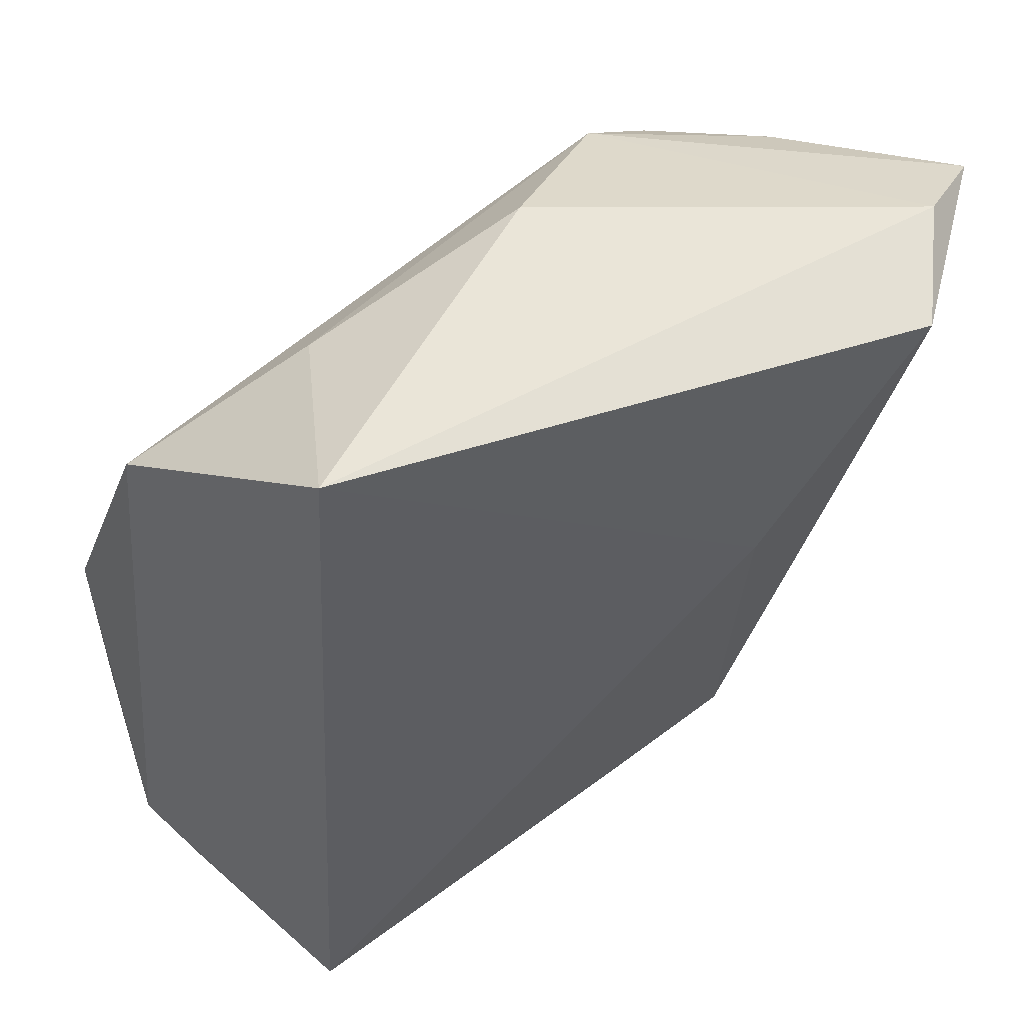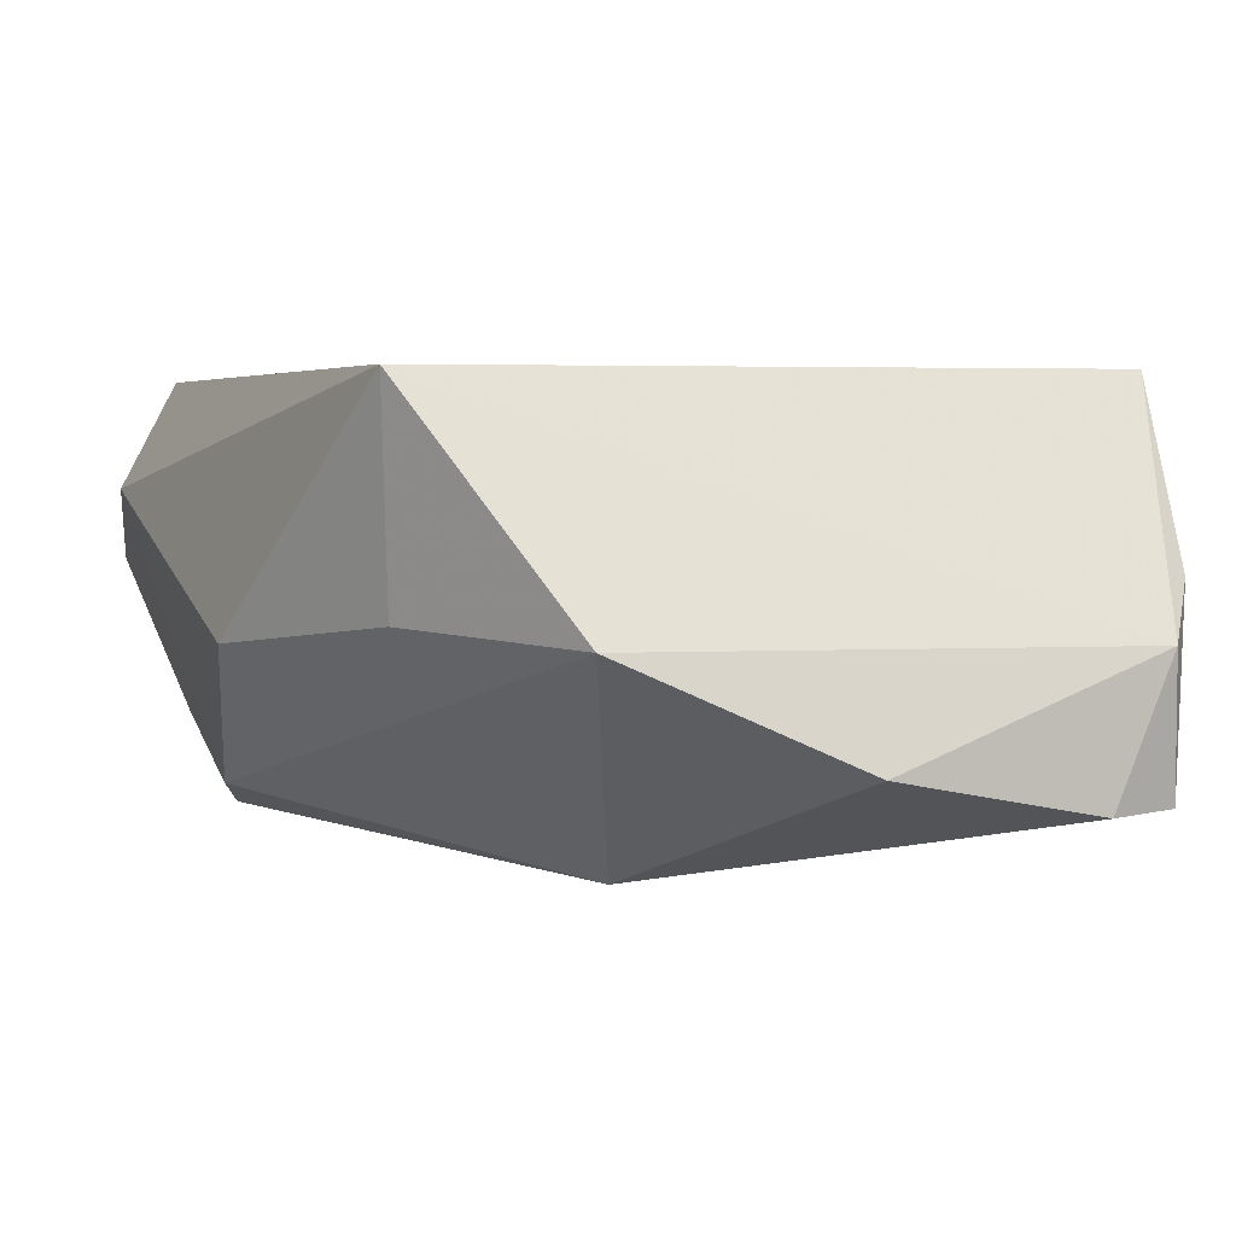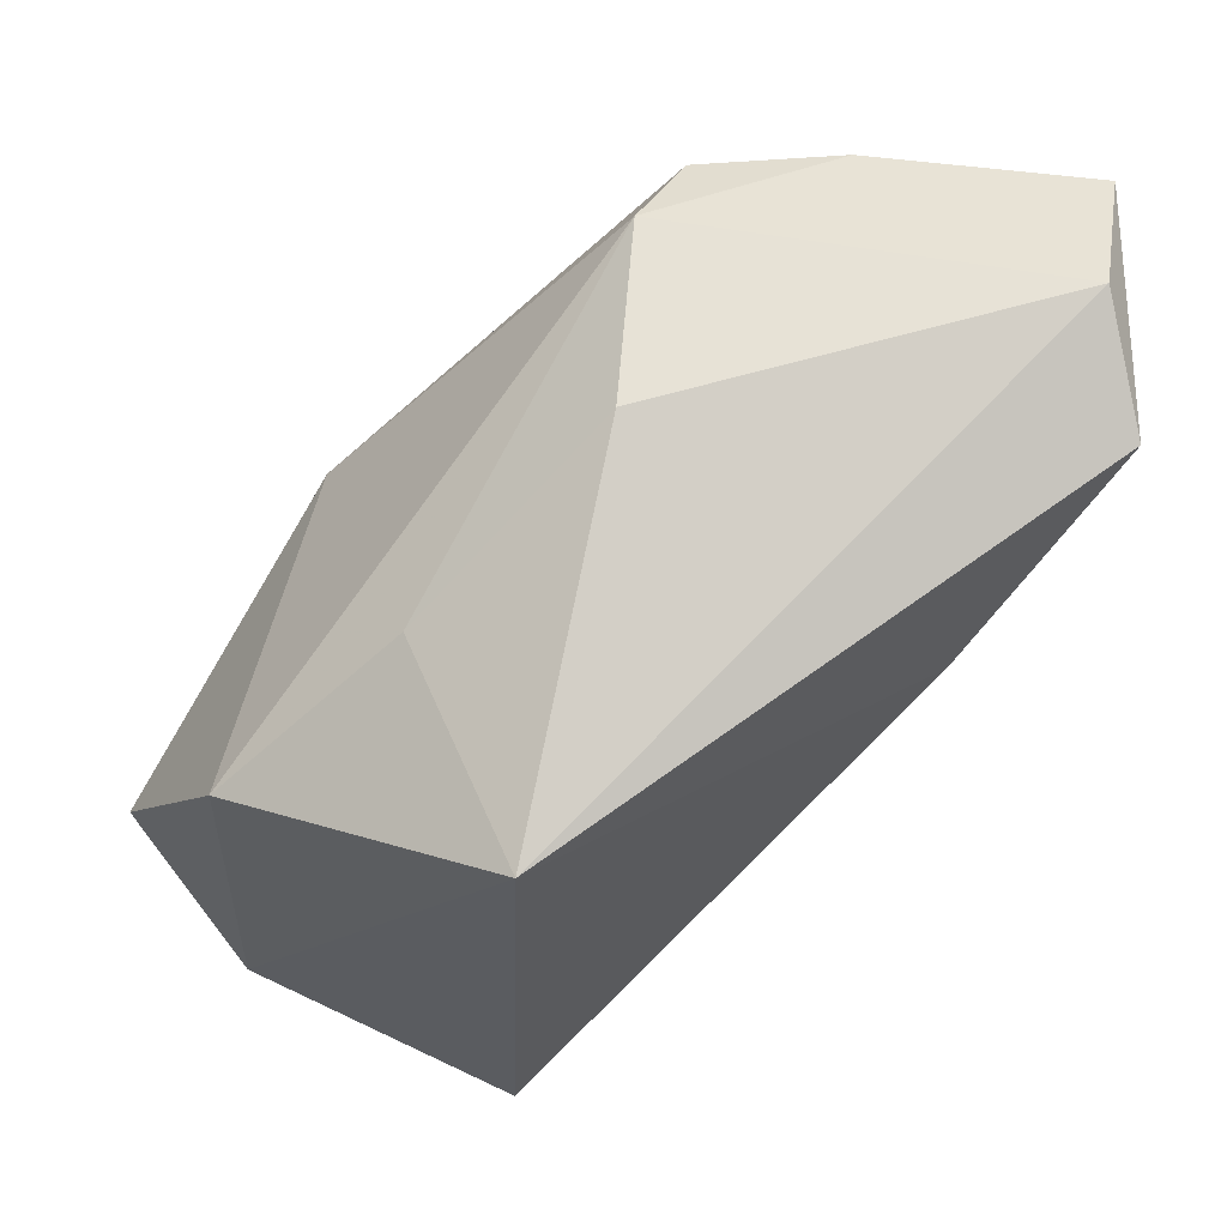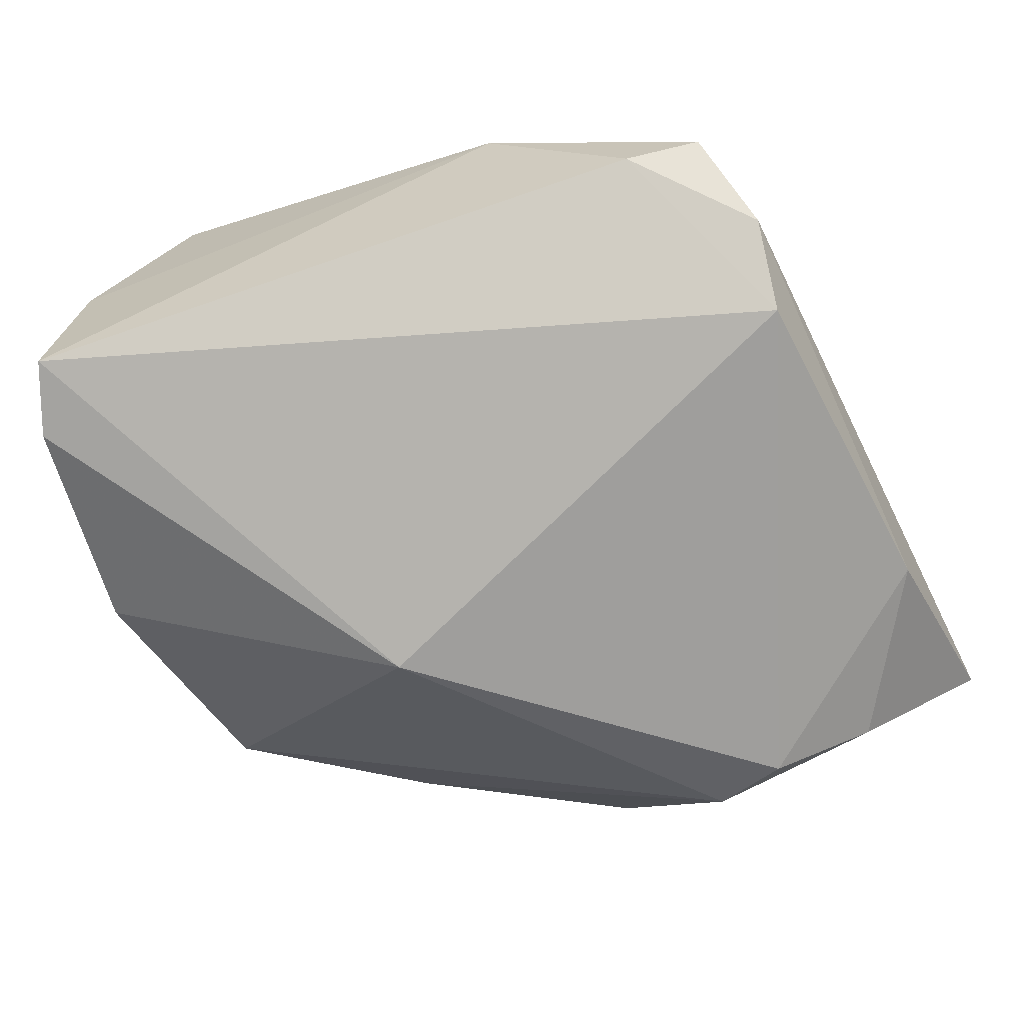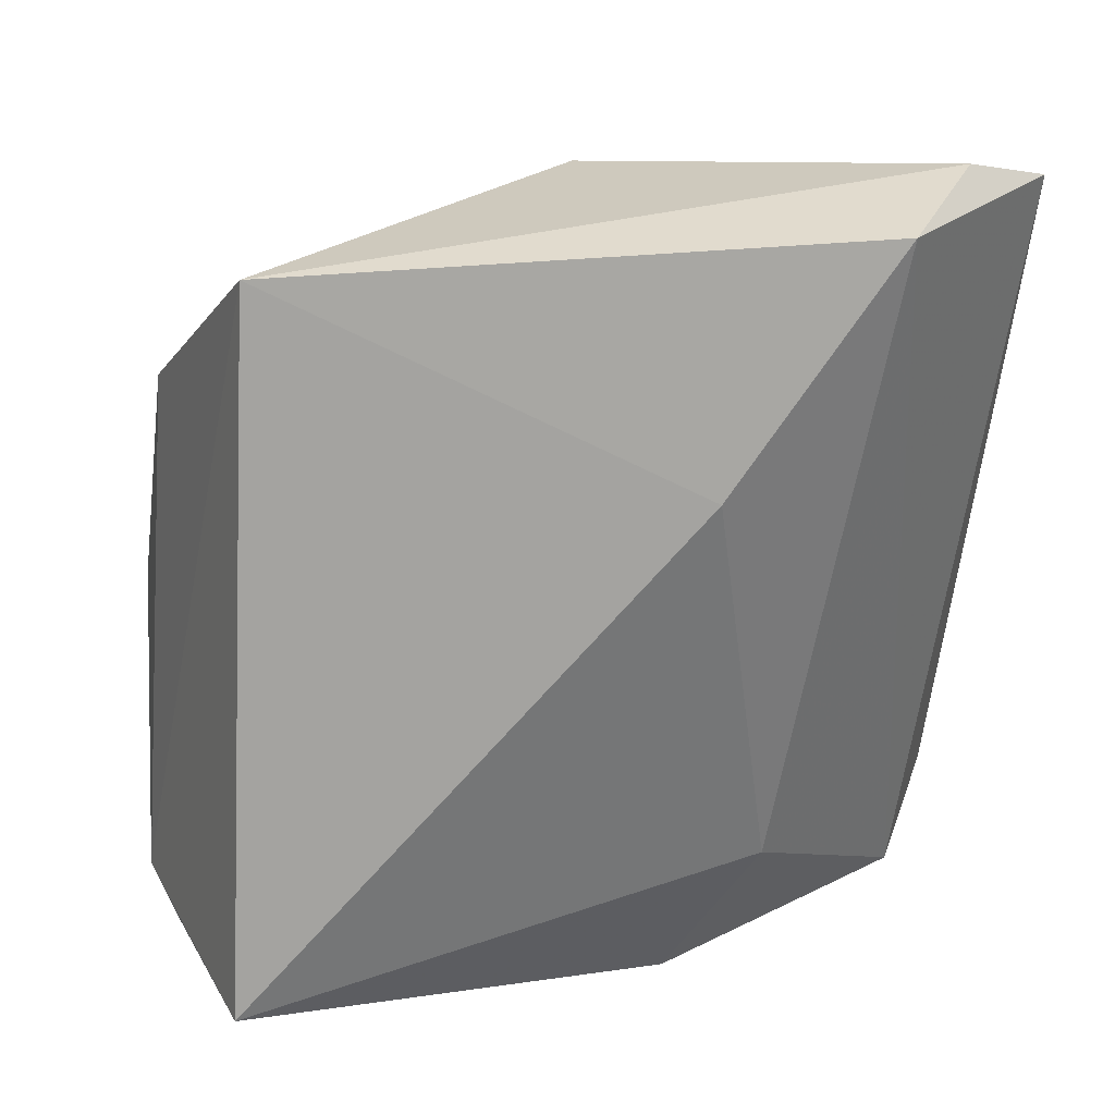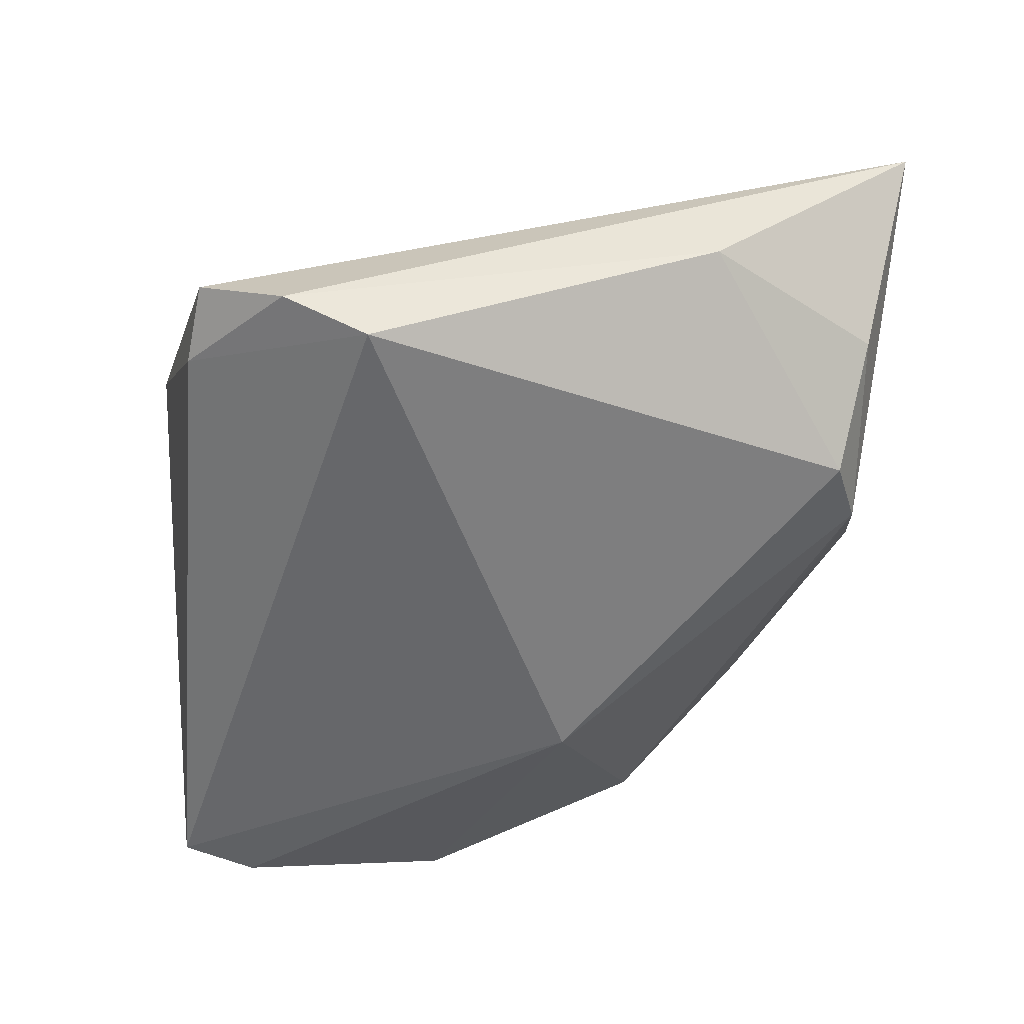
<metadata>
{"format":"obj","ext":"obj","renderer":"f3d","projection":"perspective","resolution":1024,"background":"white","views":[{"elev":43.2,"azim":-16.1,"up":"+Y"},{"elev":4.4,"azim":-111.2,"up":"+Z"},{"elev":68.5,"azim":-33.9,"up":"+Y"},{"elev":-75.8,"azim":19.1,"up":"+Z"},{"elev":15.3,"azim":8.4,"up":"+Y"},{"elev":-57.3,"azim":85.5,"up":"+Z"}]}
</metadata>
<code>
v 0.01965 0.01355 0.02486
v -0.04601 -0.03674 -0.0009018
v -0.04254 0.0194 -3.848e-05
v 0.03757 -0.01742 -0.02609
v 0.03696 0.03901 0.02393
v 0.02721 -0.0376 -0.01603
v 0.02317 -0.02738 0.009235
v -0.04429 -0.03786 -0.0164
v 0.001514 0.0425 -0.002099
v 0.04383 0.02016 -0.01293
v -0.02639 0.03383 0.02486
v -0.04837 -0.005637 -0.01161
v 0.03557 -0.03657 -0.01415
v 0.03339 0.03858 -0.0124
v -0.01609 0.008107 -0.02533
v 0.01232 -0.04287 0.004421
v 0.0216 0.03615 -0.02082
v -0.04709 -0.02943 -0.01647
v 0.03885 -0.02686 -0.02122
v 0.04885 0.04263 0.003987
v -0.02221 0.03196 0.001054
v 0.01393 0.03923 -0.0177
v 0.04157 0.04447 0.01212
v -0.02946 -0.04287 0.02486
v -0.04108 -0.04069 0.005121
f 24 11 2
f 5 13 20
f 3 2 11
f 25 2 8
f 24 2 25
f 8 16 25
f 25 16 24
f 1 11 24
f 1 5 11
f 20 13 19
f 10 4 17
f 20 19 10
f 10 19 4
f 15 4 8
f 17 4 15
f 2 3 12
f 3 15 12
f 11 5 23
f 23 5 20
f 11 23 9
f 5 1 7
f 7 16 13
f 13 5 7
f 24 16 7
f 7 1 24
f 8 4 6
f 4 19 6
f 6 19 13
f 6 16 8
f 13 16 6
f 20 10 14
f 14 10 17
f 8 2 18
f 2 12 18
f 18 15 8
f 18 12 15
f 22 14 17
f 17 15 22
f 22 15 3
f 20 14 22
f 22 23 20
f 22 9 23
f 21 3 11
f 11 9 21
f 21 22 3
f 9 22 21

</code>
